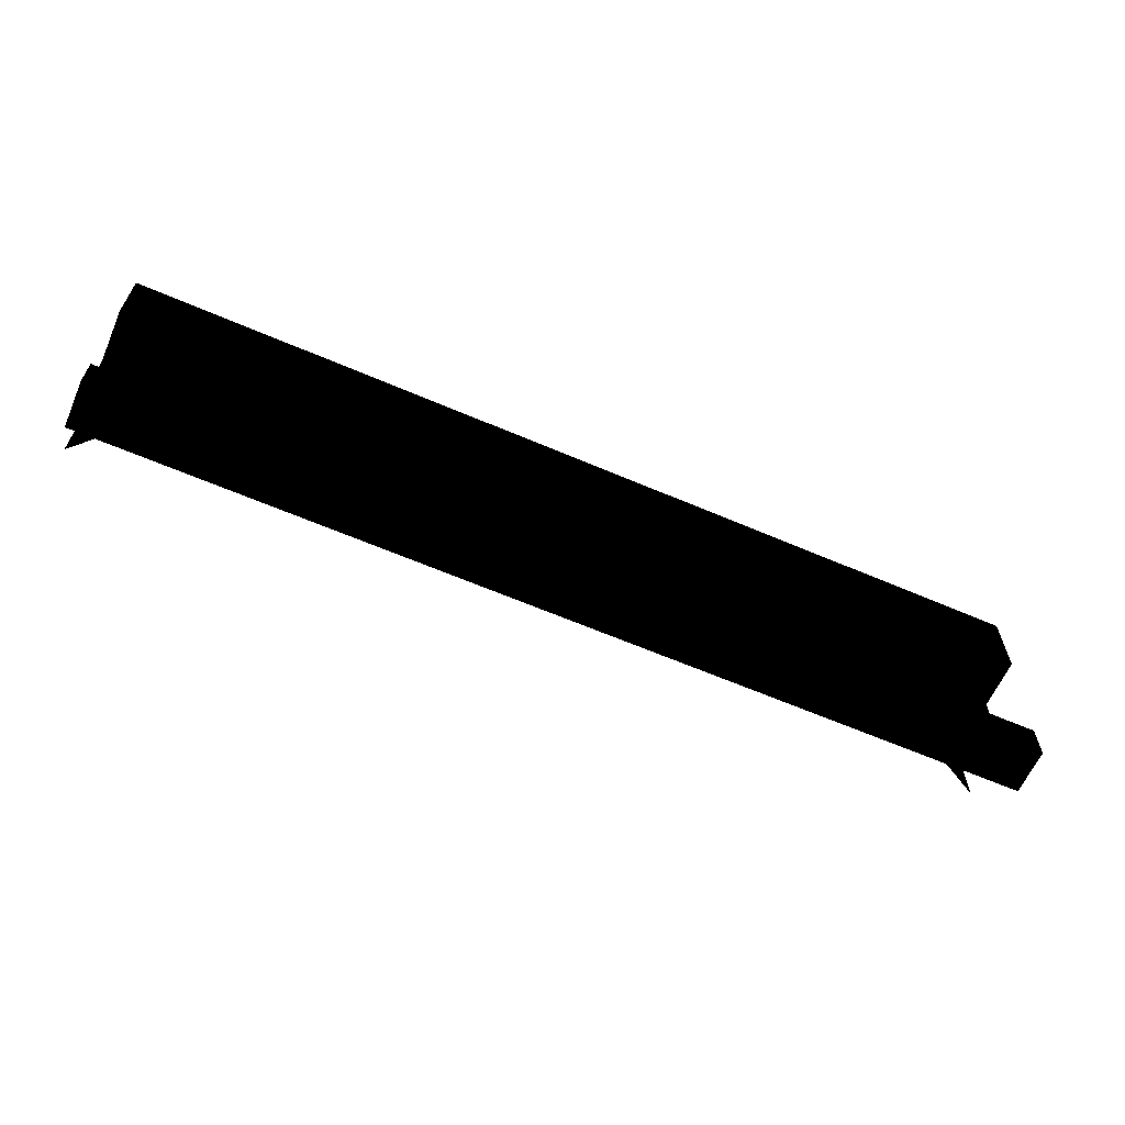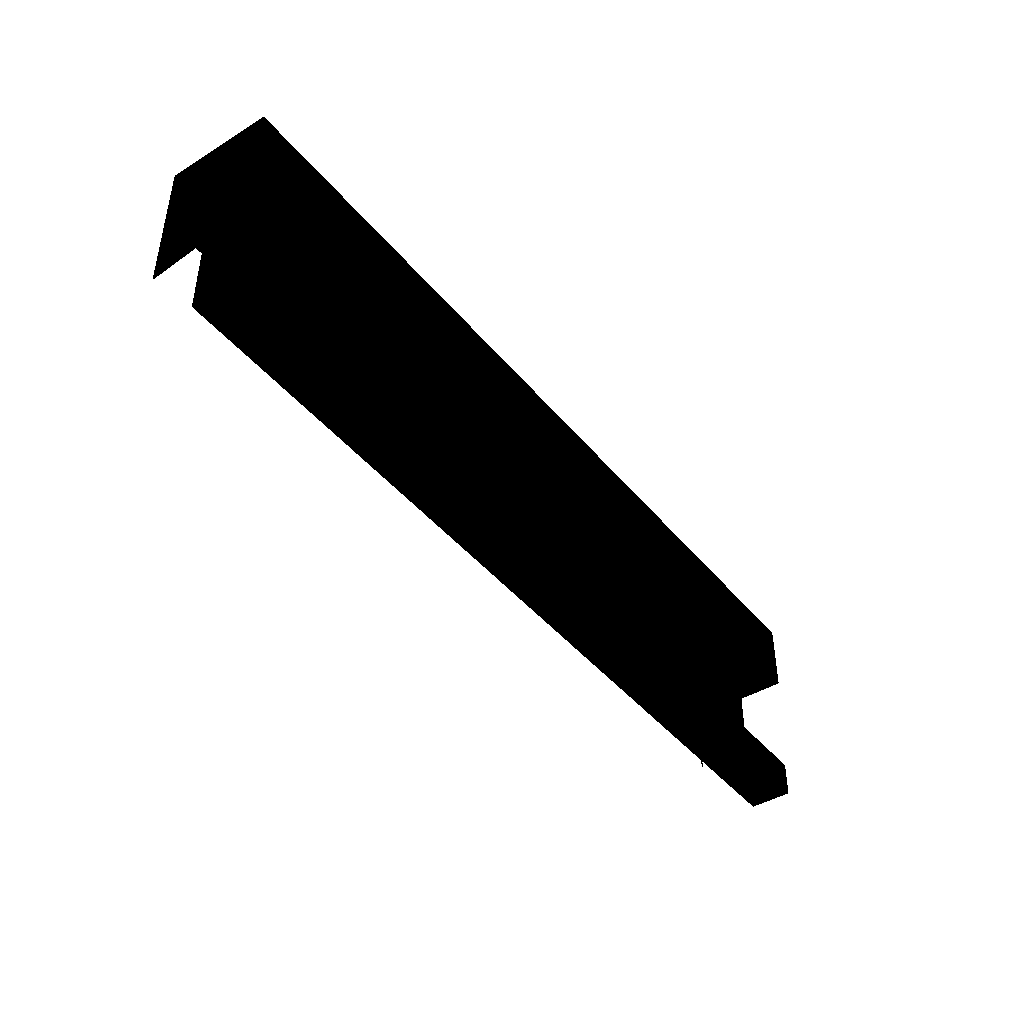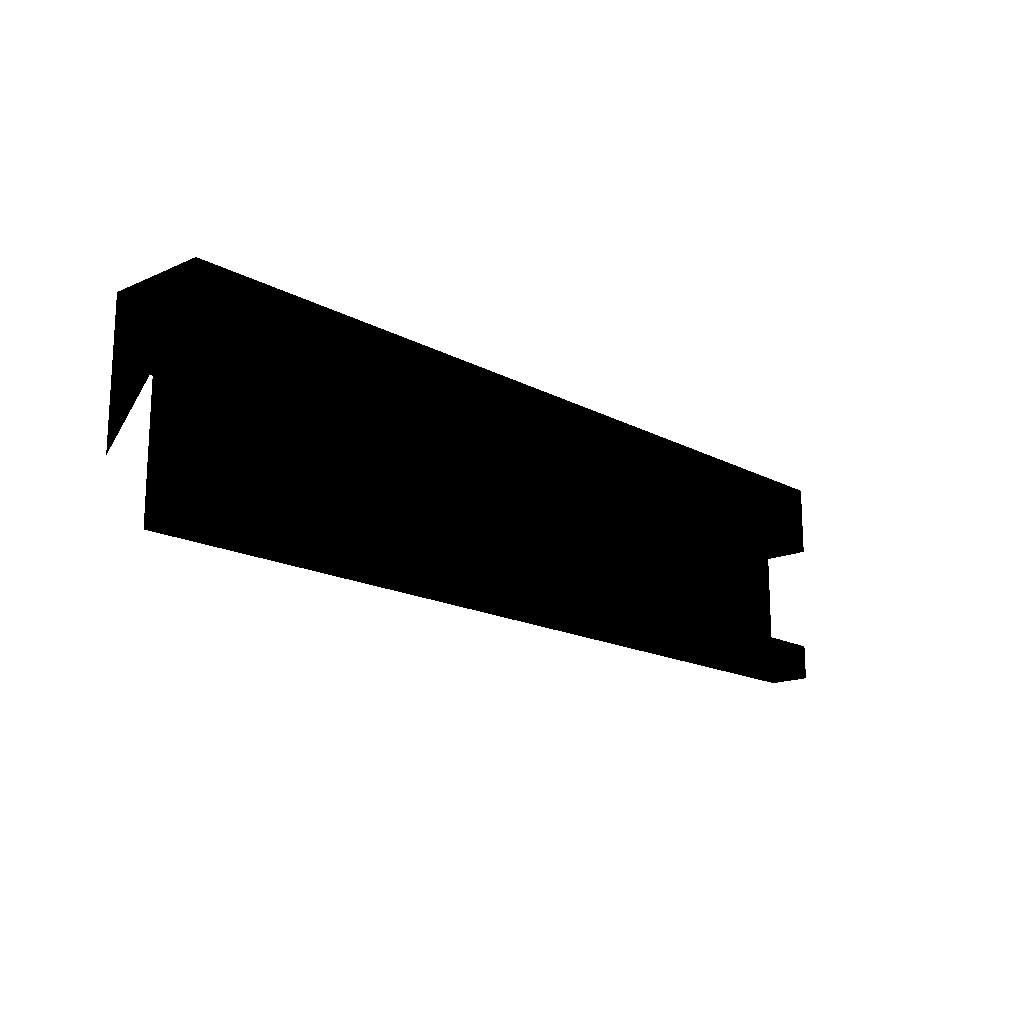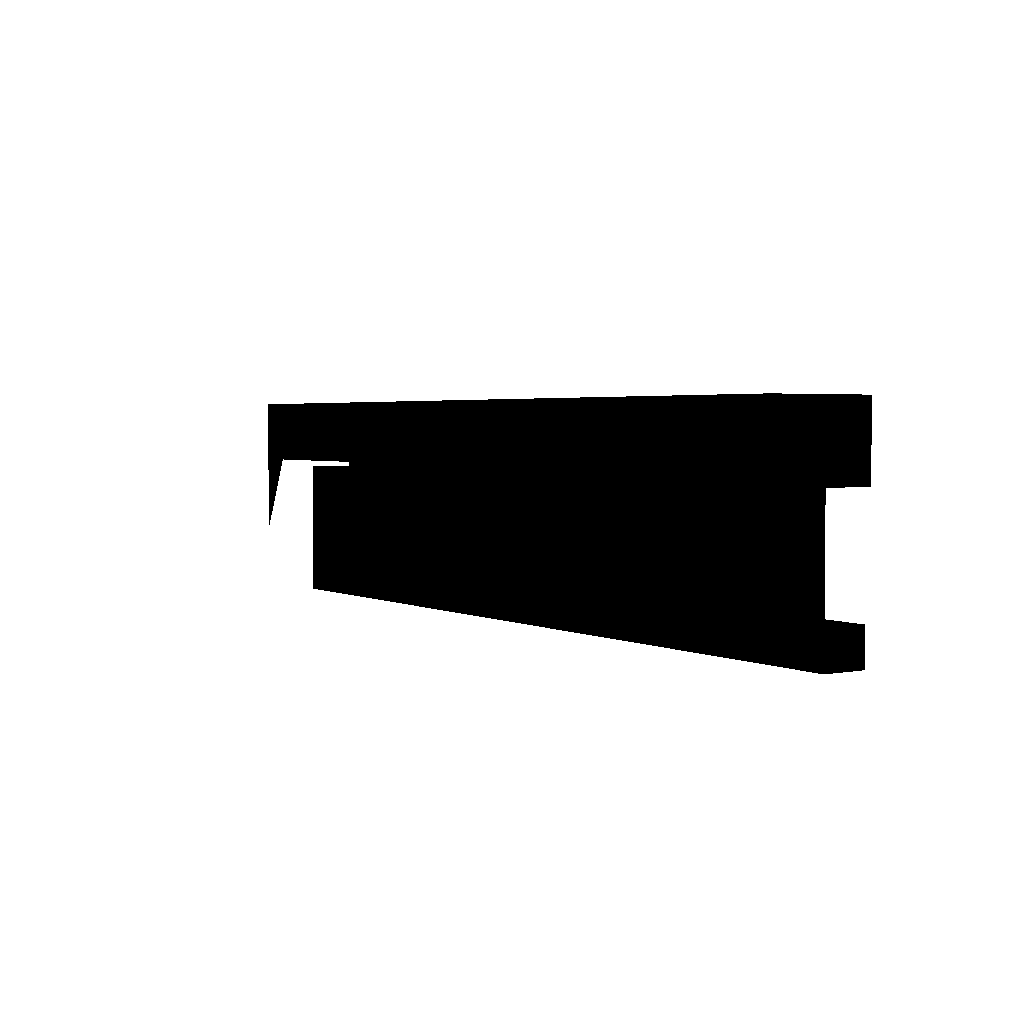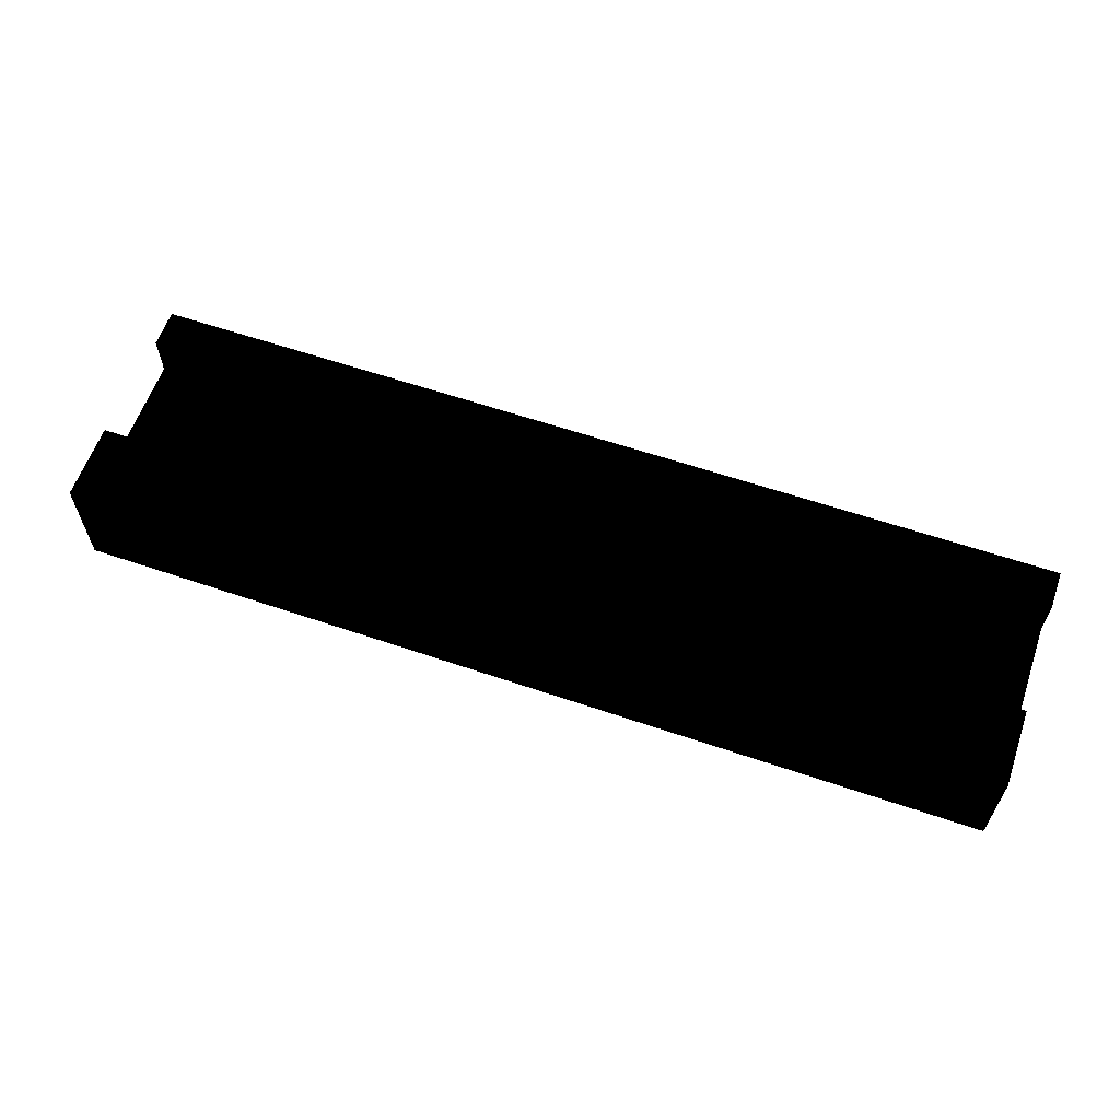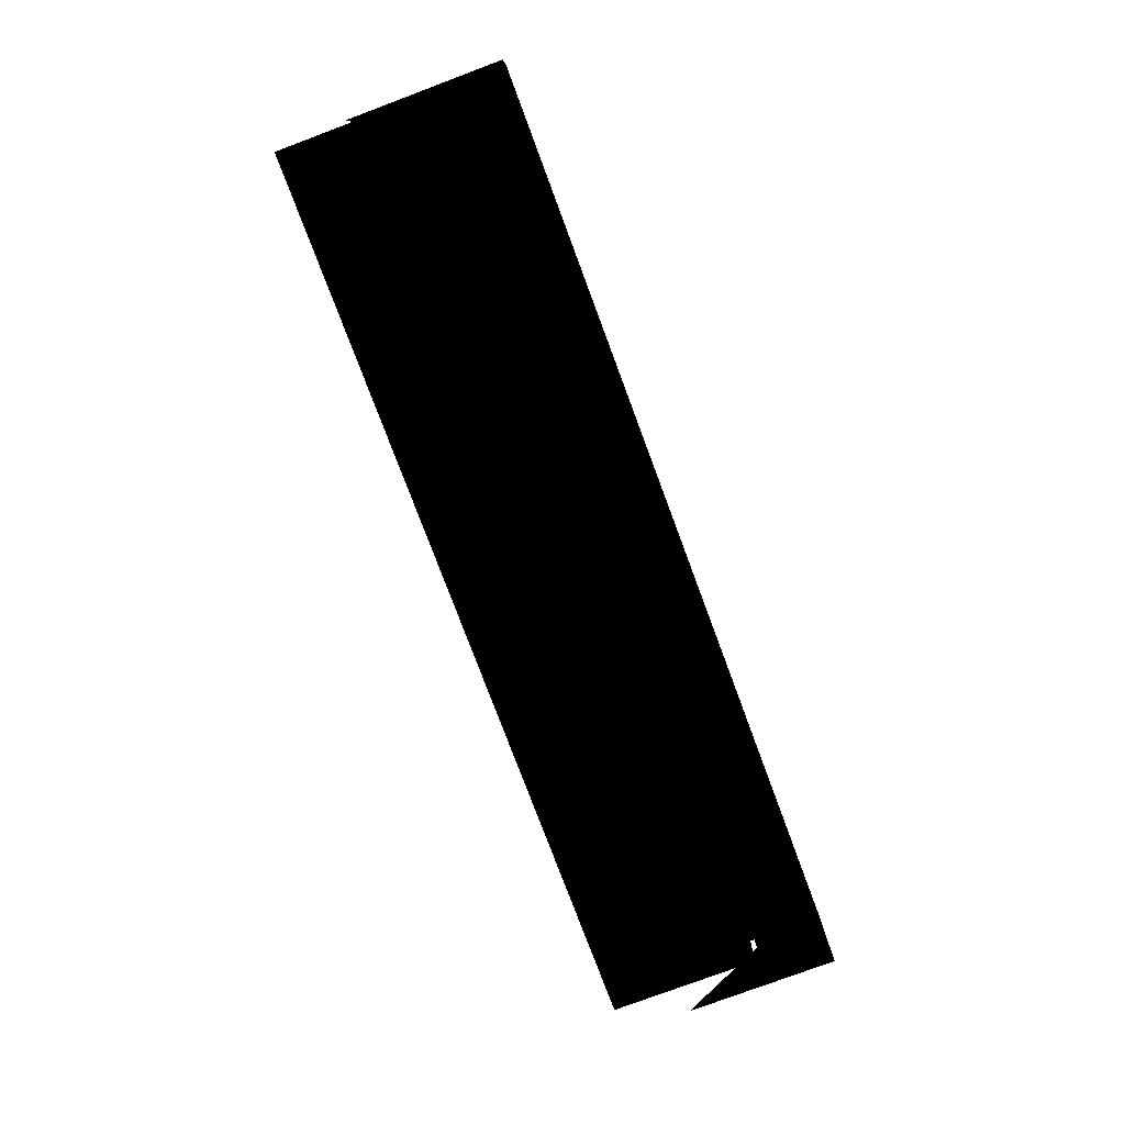
<metadata>
{"format":"obj","ext":"obj","renderer":"f3d","projection":"perspective","resolution":1024,"background":"white","views":[{"elev":-62.5,"azim":156.4,"up":"+Z"},{"elev":-43.0,"azim":126.1,"up":"+Z"},{"elev":-16.2,"azim":132.2,"up":"+Z"},{"elev":2.8,"azim":56.7,"up":"+Z"},{"elev":60.8,"azim":19.2,"up":"+Y"},{"elev":-78.0,"azim":-69.5,"up":"+Y"}]}
</metadata>
<code>
v -2.001 -0 -0.001 0 0 0
v -3.001 -0 -0.001 0 0 0
v -3.001 -0 0.249 0 0 0
v -2.001 -0 0.249 0 0 0
v -1 -0 -0.001 0 0 0
v -1 -0 0.249 0 0 0
v 0 -0 -0.001 0 0 0
v 0 -0 0.249 0 0 0
v 1 -0 -0.001 0 0 0
v 1 -0 0.249 0 0 0
v 2.001 -0 -0.001 0 0 0
v 2.001 -0 0.249 0 0 0
v 3.001 -0 -0.001 0 0 0
v 3.001 -0 0.249 0 0 0
v -3.001 0.3 0.249 0 0 0
v -3.001 0.3 -0.001 0 0 0
v -2.001 0.3 -0.001 0 0 0
v -2.001 0.3 0.249 0 0 0
v -1 0.3 -0.001 0 0 0
v -1 0.3 0.249 0 0 0
v 0 0.3 -0.001 0 0 0
v 0 0.3 0.249 0 0 0
v 1 0.3 -0.001 0 0 0
v 1 0.3 0.249 0 0 0
v 2.001 0.3 -0.001 0 0 0
v 2.001 0.3 0.249 0 0 0
v 3.001 0.3 -0.001 0 0 0
v 3.001 0.3 0.249 0 0 0
v 3.001 0.3 -0.001 0 0 0
v 3.001 -0 -0.001 0 0 0
v 3.001 -0 0.249 0 0 0
v 3.001 0.3 0.249 0 0 0
v -3.001 0.3 0.249 0 0 0
v -3.001 -0 0.249 0 0 0
v -3.001 -0 -0.001 0 0 0
v -3.001 0.3 -0.001 0 0 0
v -3.001 0.3 -0.001 0 0 0
v -3.001 -0 -0.001 0 0 0
v -2.001 -0 -0.001 0 0 0
v -2.001 0.3 -0.001 0 0 0
v -1 -0 -0.001 0 0 0
v -1 0.3 -0.001 0 0 0
v 0 -0 -0.001 0 0 0
v 0 0.3 -0.001 0 0 0
v 1 -0 -0.001 0 0 0
v 1 0.3 -0.001 0 0 0
v 2.001 -0 -0.001 0 0 0
v 2.001 0.3 -0.001 0 0 0
v 3.001 -0 -0.001 0 0 0
v 3.001 0.3 -0.001 0 0 0
v 3.001 0.3 0.249 0 0 0
v 3.001 -0 0.249 0 0 0
v 2.001 -0 0.249 0 0 0
v 2.001 0.3 0.249 0 0 0
v 1 -0 0.249 0 0 0
v 1 0.3 0.249 0 0 0
v 0 -0 0.249 0 0 0
v 0 0.3 0.249 0 0 0
v -1 -0 0.249 0 0 0
v -1 0.3 0.249 0 0 0
v -2.001 -0 0.249 0 0 0
v -2.001 0.3 0.249 0 0 0
v -3.001 -0 0.249 0 0 0
v -3.001 0.3 0.249 0 0 0
v -3.001 -0.394 1.499 0 0 0
v -3.001 0.334 1.499 0 0 0
v 0 0.334 1.499 0 0 0
v 0 -0.394 1.499 0 0 0
v 3.001 0.334 1.499 0 0 0
v 3.001 -0.394 1.499 0 0 0
v -3.001 0.334 1.499 0 0 0
v -3.001 0.334 0.999 0 0 0
v 0 0.334 0.999 0 0 0
v 0 0.334 1.499 0 0 0
v 3.001 0.334 1.499 0 0 0
v 3.001 0.334 0.999 0 0 0
v -3.001 -0.394 0.505 0 0 0
v -3.001 -0.394 1.499 0 0 0
v -2.739 -0.394 1.062 0 0 0
v 0 -0.394 1.499 0 0 0
v 0 -0.394 1.062 0 0 0
v 2.739 -0.394 1.062 0 0 0
v 3.001 -0.394 1.499 0 0 0
v 3.001 -0.394 0.505 0 0 0
v 0 -0 0 0 0 0
v 3.001 -0 -0.001 0 0 0
v 3.001 0 0.999 0 0 0
v 0 0 1 0 0 0
v -3.001 0 0.999 0 0 0
v -3.001 -0 -0.001 0 0 0
v -3.001 0 0.999 0 0 0
v 0 0 1 0 0 0
v -3.001 0.334 0.999 0 0 0
v 0 0.334 0.999 0 0 0
v 3.001 0.334 0.999 0 0 0
v 3.001 0 0.999 0 0 0
f 1 3 2
f 4 3 1
f 5 4 1
f 6 4 5
f 7 6 5
f 8 6 7
f 9 8 7
f 10 8 9
f 11 10 9
f 12 10 11
f 13 12 11
f 14 12 13
f 15 17 16
f 18 17 15
f 18 19 17
f 20 19 18
f 20 21 19
f 22 21 20
f 22 23 21
f 24 23 22
f 24 25 23
f 26 25 24
f 26 27 25
f 28 27 26
f 29 31 30
f 32 31 29
f 33 35 34
f 36 35 33
f 37 39 38
f 40 39 37
f 40 41 39
f 42 41 40
f 42 43 41
f 44 43 42
f 44 45 43
f 46 45 44
f 46 47 45
f 48 47 46
f 48 49 47
f 50 49 48
f 51 53 52
f 54 53 51
f 54 55 53
f 56 55 54
f 56 57 55
f 58 57 56
f 58 59 57
f 60 59 58
f 60 61 59
f 62 61 60
f 62 63 61
f 64 63 62
f 65 67 66
f 68 67 65
f 68 69 67
f 70 69 68
f 71 73 72
f 74 73 71
f 75 73 74
f 76 73 75
f 77 79 78
f 80 78 79
f 81 80 79
f 81 82 80
f 82 83 80
f 84 83 82
f 85 87 86
f 88 87 85
f 85 89 88
f 90 89 85
f 91 93 92
f 92 93 94
f 95 92 94
f 96 92 95

</code>
